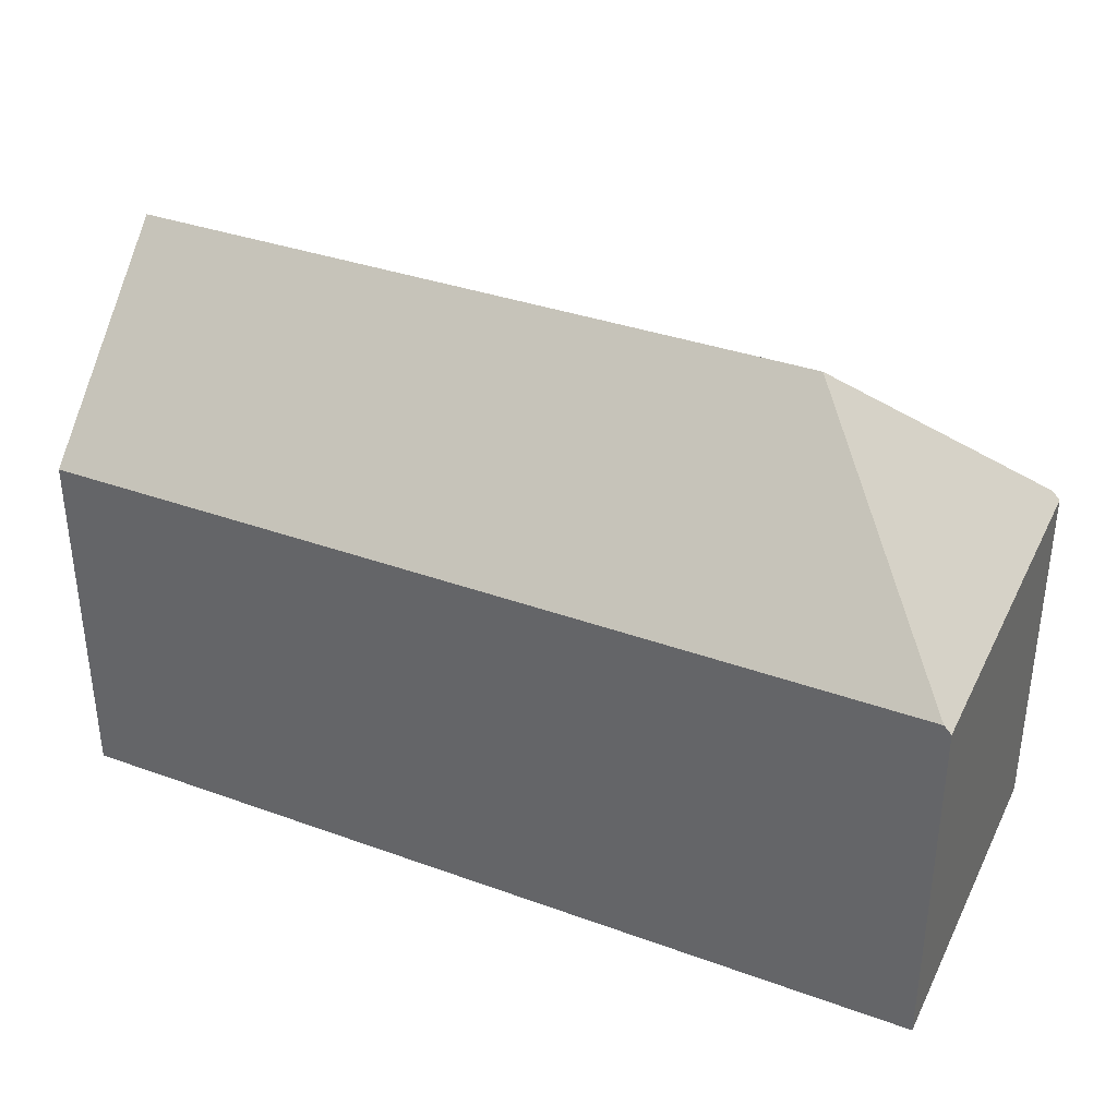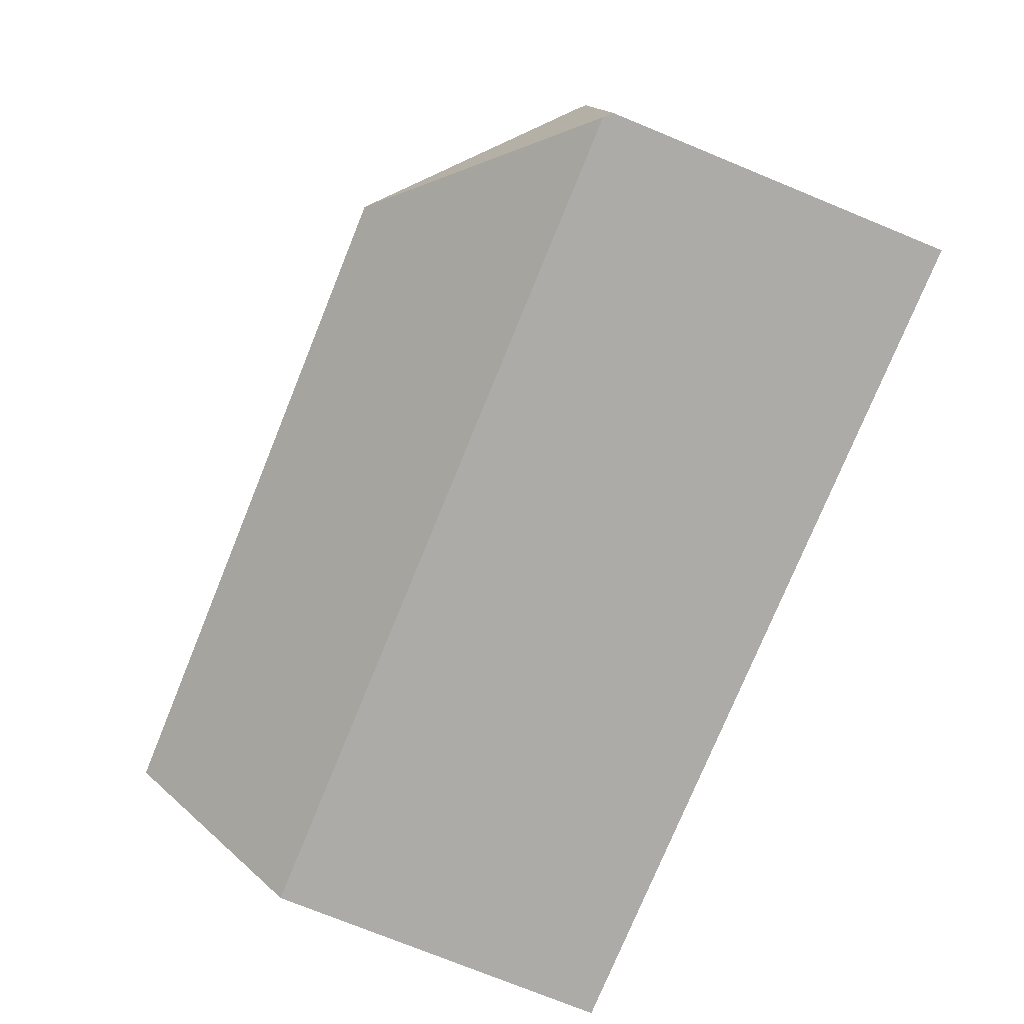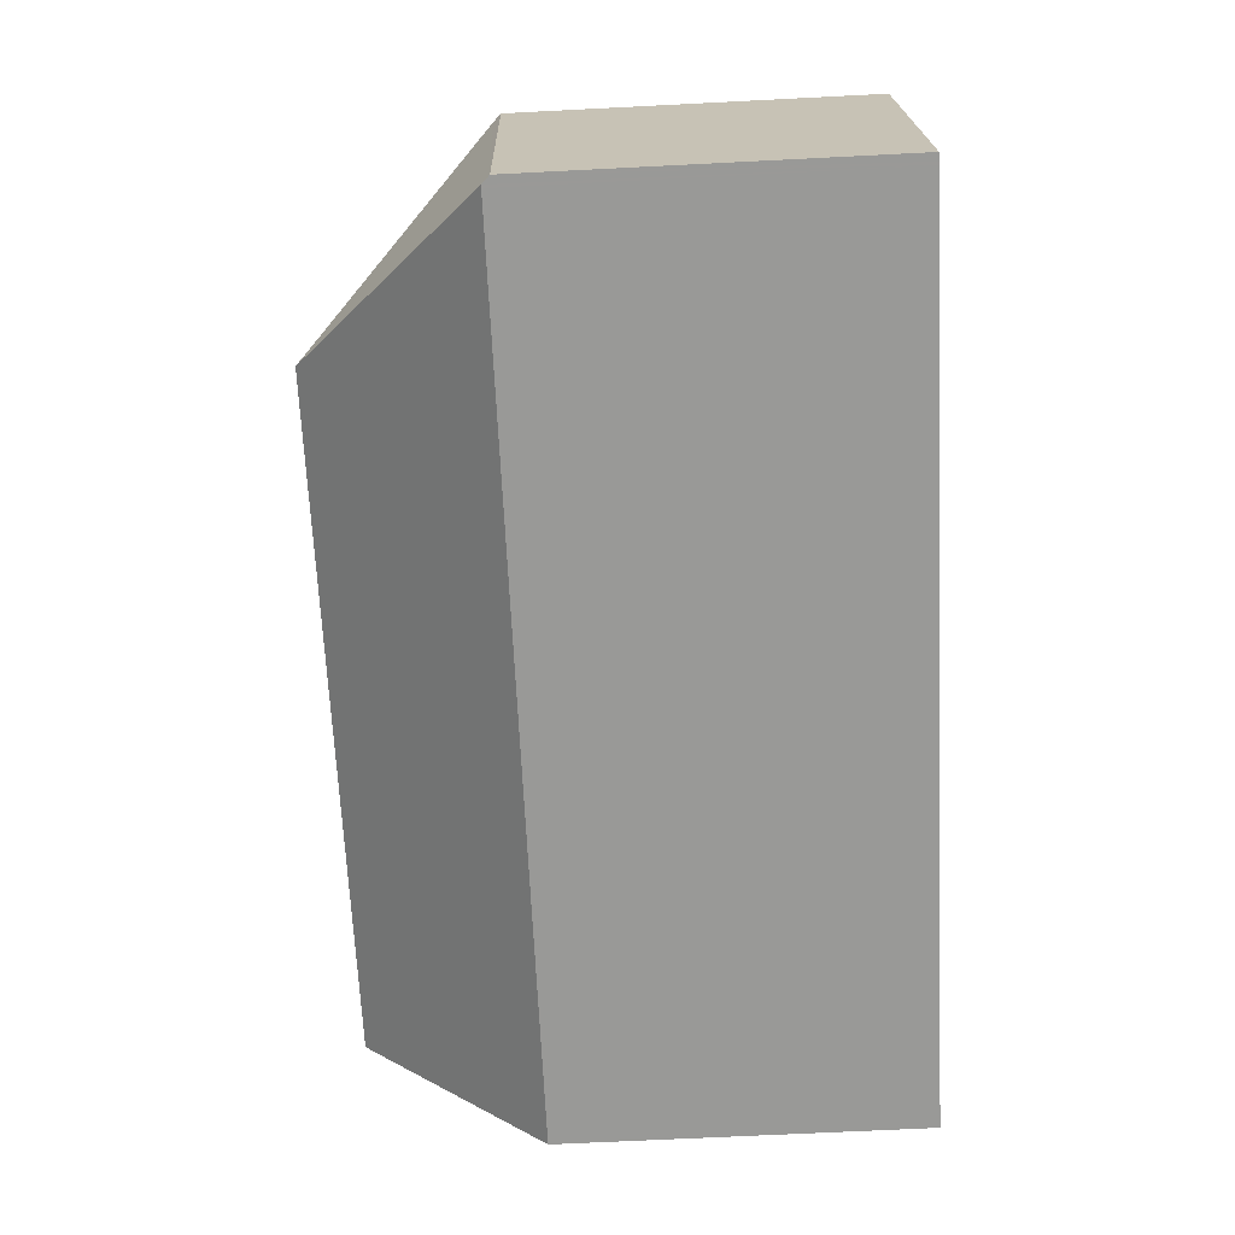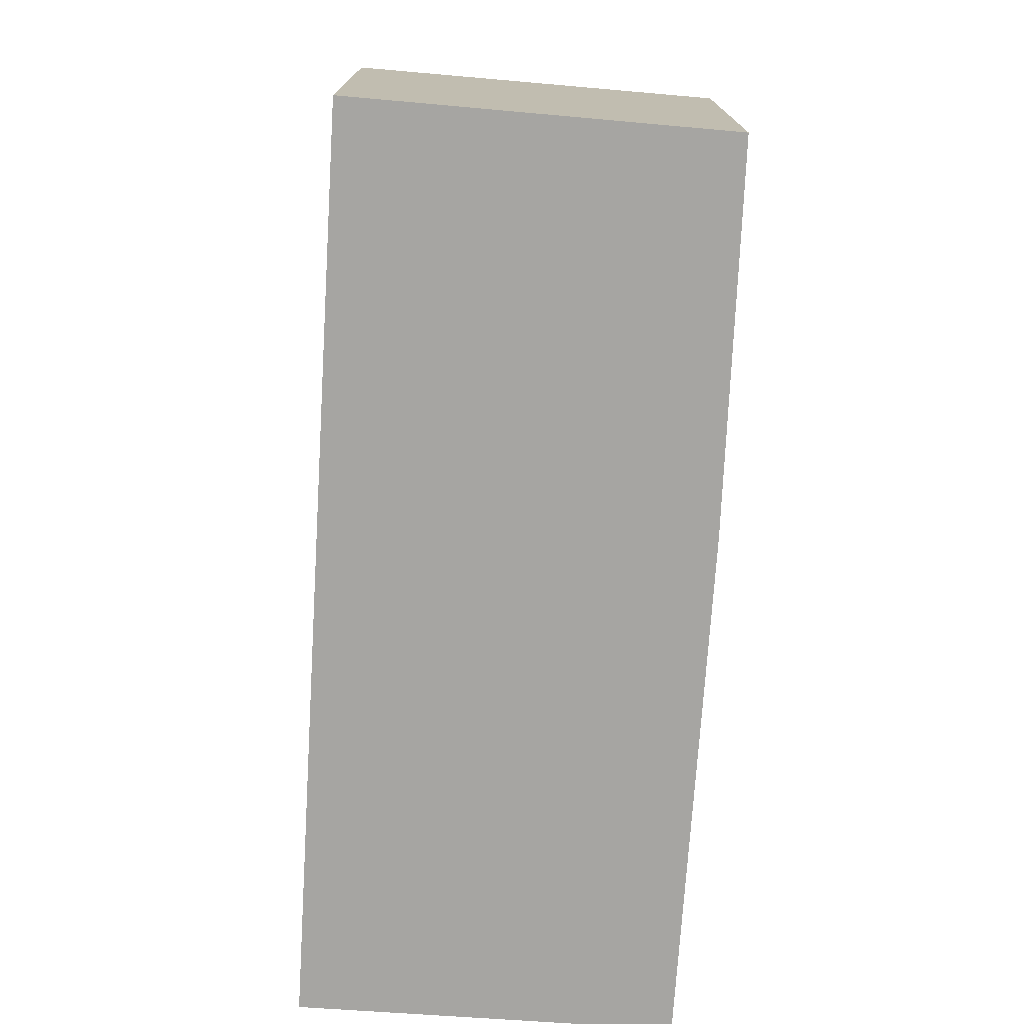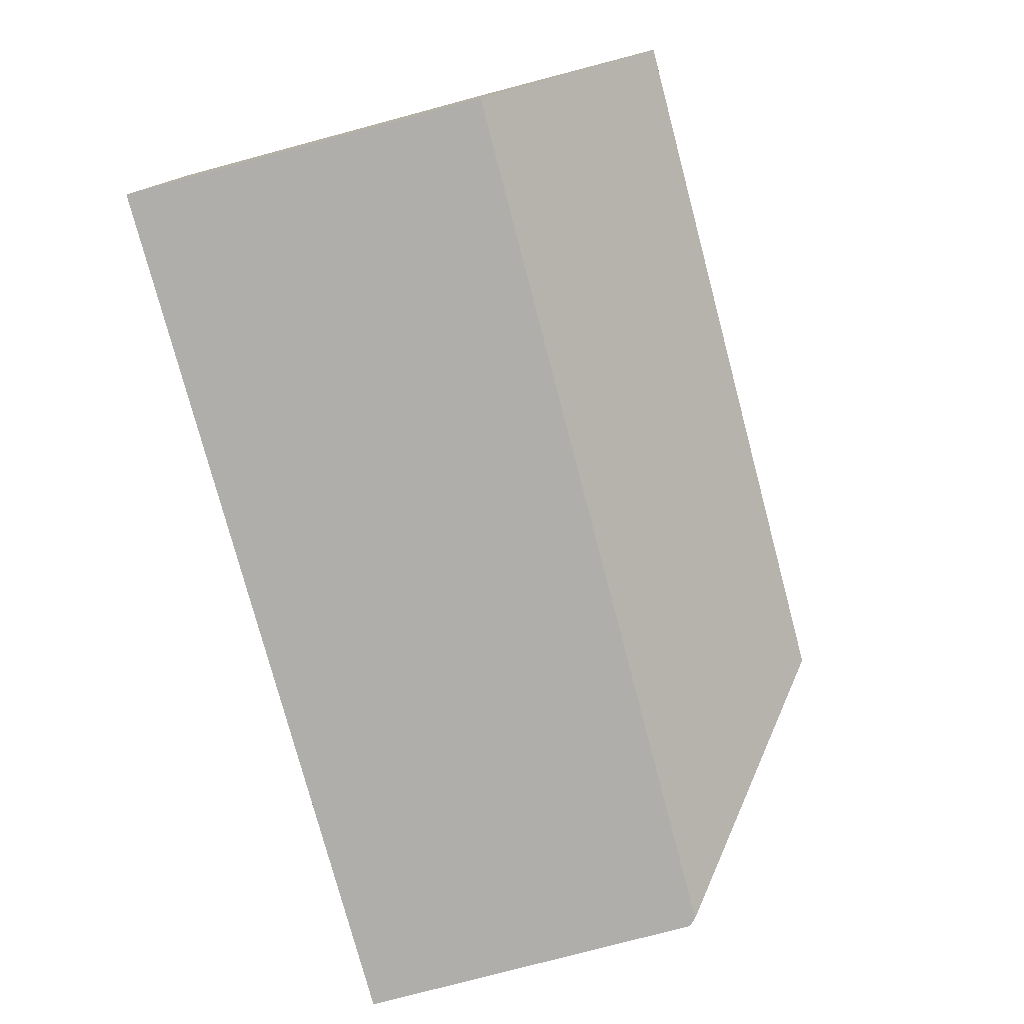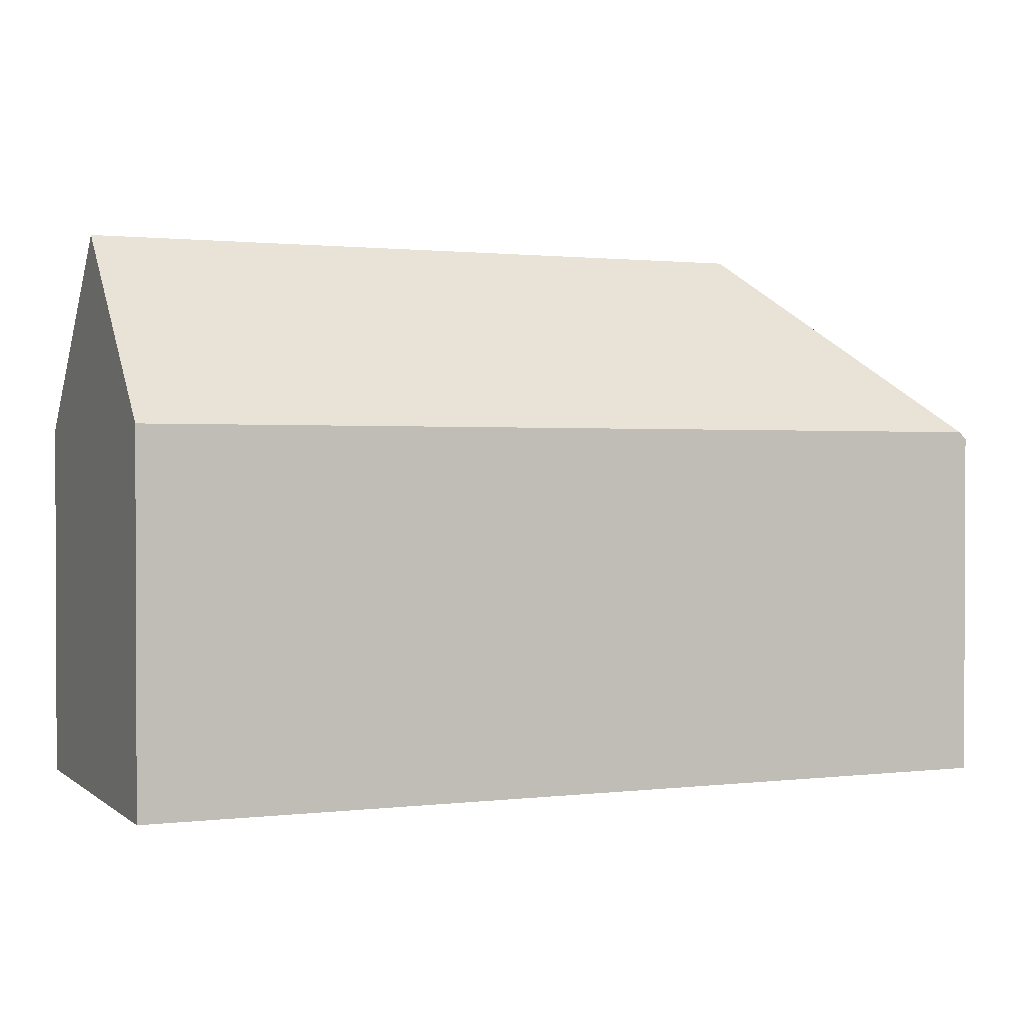
<metadata>
{"format":"obj","ext":"obj","renderer":"f3d","projection":"perspective","resolution":1024,"background":"white","views":[{"elev":35.4,"azim":-153.8,"up":"+Y"},{"elev":-75.6,"azim":-112.2,"up":"+Z"},{"elev":-68.3,"azim":-87.1,"up":"+Z"},{"elev":-73.8,"azim":-93.0,"up":"+Y"},{"elev":-78.2,"azim":104.9,"up":"+Z"},{"elev":1.2,"azim":157.4,"up":"+Y"}]}
</metadata>
<code>
v  0.601 10.38 10.27
v  0 9.895 6.059e-16
v  0.373 10.15 10.27
v  5.545 15.43 5.209
v  0.21 10.11 -0.002
v  0.253 10.15 0.04
v  0.815 10.38 10.27
v  10.88 10.15 10.38
v  25.22 15.43 4.979
v  25.3 10.15 10.21
v  25.14 10.73 0.325
v  25.13 10.15 -0.251
v  0.292 10.11 -0.003
v  25.13 1.537e-17 -0.251
v  0.292 1.837e-19 -0.003
v  0.21 1.225e-19 -0.002
v  0 0 0
v  0.373 -6.287e-16 10.27
v  0.601 -6.289e-16 10.27
v  10.88 -6.355e-16 10.38
v  0.815 -6.29e-16 10.27
v  25.3 -6.251e-16 10.21
v  25.22 -3.049e-16 4.979
v  25.14 -1.99e-17 0.325
g defaultobject
f 1 2 3
f 2 1 4
f 2 4 5
f 5 4 6
f 7 4 1
f 4 7 8
f 4 8 9
f 9 8 10
f 11 4 9
f 4 11 12
f 4 12 13
f 4 13 6
f 6 13 5
f 14 13 12
f 13 14 15
f 13 15 5
f 5 15 2
f 2 15 16
f 2 16 17
f 2 18 3
f 18 2 17
f 3 7 1
f 7 3 8
f 8 3 18
f 8 18 19
f 8 19 20
f 20 19 21
f 20 10 8
f 10 20 22
f 10 11 9
f 11 10 22
f 11 22 12
f 12 22 23
f 12 23 14
f 14 23 24
f 20 23 22
f 23 20 24
f 24 20 14
f 14 20 15
f 15 20 21
f 15 21 19
f 15 19 18
f 15 18 16
f 16 18 17

</code>
